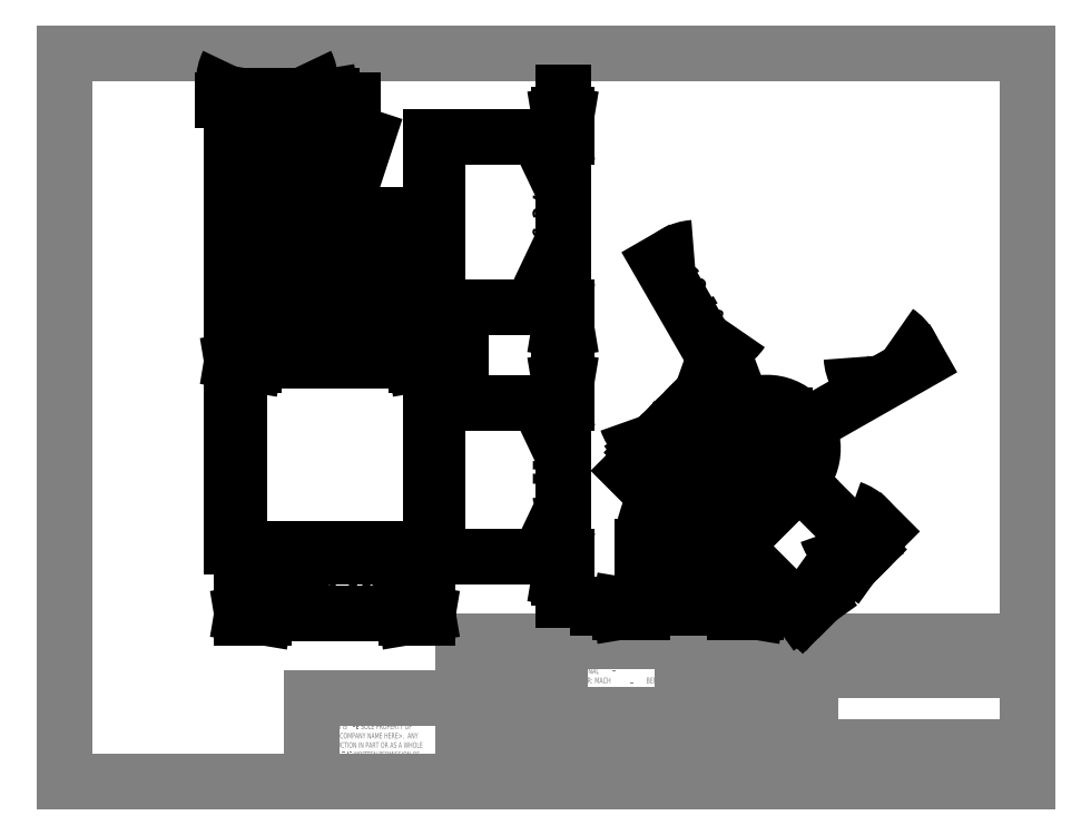
<metadata>
{"format":"dxf","ext":"dxf","renderer":"ezdxf+matplotlib","layout":"modelspace","background":"white","min_lineweight":24,"dpi":150}
</metadata>
<code>
0
SECTION
2
ENTITIES
0
LINE
8
0
10
8.38
20
208.1
30
0
11
270
21
208.1
31
0
0
LINE
8
0
10
8.38
20
208.1
30
0
11
8.38
21
9.959
31
0
0
LINE
8
0
10
270
20
9.959
30
0
11
8.38
21
9.959
31
0
0
LINE
8
0
10
270
20
9.959
30
0
11
270
21
208.1
31
0
0
LINE
8
0
10
143
20
9.959
30
0
11
143
21
48.06
31
0
0
LINE
8
0
10
143
20
48.06
30
0
11
270
21
48.06
31
0
0
LINE
8
0
10
176.5
20
48.06
30
0
11
176.5
21
9.959
31
0
0
LINE
8
0
10
211.1
20
48.06
30
0
11
211.1
21
9.959
31
0
0
LINE
8
0
10
211.1
20
13.13
30
0
11
270
21
13.13
31
0
0
LINE
8
0
10
211.1
20
19.48
30
0
11
270
21
19.48
31
0
0
LINE
8
0
10
176.5
20
25.2
30
0
11
211.1
21
25.2
31
0
0
LINE
8
0
10
216.2
20
19.48
30
0
11
216.2
21
13.13
31
0
0
LINE
8
0
10
252.7
20
13.13
30
0
11
252.7
21
9.959
31
0
0
LINE
8
0
10
263.6
20
19.48
30
0
11
263.6
21
13.13
31
0
0
LINE
8
0
10
223
20
13.13
30
0
11
223
21
9.959
31
0
0
LINE
8
0
10
199.4
20
48.06
30
0
11
199.4
21
25.2
31
0
0
LINE
8
0
10
143
20
15.74
30
0
11
176.5
21
15.74
31
0
0
LINE
8
0
10
176.5
20
44.25
30
0
11
211.1
21
44.25
31
0
0
LINE
8
0
10
187.3
20
48.06
30
0
11
187.3
21
25.2
31
0
0
LINE
8
0
10
143
20
22.09
30
0
11
176.5
21
22.09
31
0
0
LINE
8
0
10
176.5
20
28.31
30
0
11
143
21
28.31
31
0
0
LINE
8
0
10
116.8
20
9.959
30
0
11
116.8
21
48.06
31
0
0
LINE
8
0
10
116.8
20
48.06
30
0
11
143
21
48.06
31
0
0
LINE
8
0
10
143
20
15.74
30
0
11
116.8
21
15.74
31
0
0
LINE
8
0
10
116.8
20
32.82
30
0
11
75.44
21
32.82
31
0
0
LINE
8
0
10
75.44
20
32.82
30
0
11
75.44
21
9.959
31
0
0
LINE
8
0
10
130
20
48.06
30
0
11
130
21
15.74
31
0
0
LINE
8
0
10
176.5
20
40.44
30
0
11
270
21
40.44
31
0
0
LINE
8
0
10
176.5
20
36.63
30
0
11
211.1
21
36.63
31
0
0
LINE
8
0
10
176.5
20
32.82
30
0
11
211.1
21
32.82
31
0
0
LINE
8
0
10
176.5
20
29.01
30
0
11
211.1
21
29.01
31
0
0
LINE
8
0
10
116.8
20
44.25
30
0
11
143
21
44.25
31
0
0
LINE
8
0
10
116.8
20
40.44
30
0
11
143
21
40.44
31
0
0
LINE
8
0
10
116.8
20
36.63
30
0
11
143
21
36.63
31
0
0
LINE
8
0
10
116.8
20
32.82
30
0
11
143
21
32.82
31
0
0
LINE
8
0
10
116.8
20
29.01
30
0
11
143
21
29.01
31
0
0
LINE
8
0
10
116.8
20
25.2
30
0
11
143
21
25.2
31
0
0
LINE
8
0
10
116.8
20
21.39
30
0
11
143
21
21.39
31
0
0
MTEXT
8
0
10
215.2
20
46.54
30
0
40
3.969
41
0
71
     1
72
     1
1
<COMPANY NAME>
7
SLDTEXTSTYLE0
73
     1
44
1
0
MTEXT
8
0
10
211.8
20
12.29
30
0
40
1.323
41
0
71
     1
72
     1
1
SCALE:1:1
7
SLDTEXTSTYLE0
73
     1
44
1
0
MTEXT
8
0
10
211.9
20
18.95
30
0
40
1.323
41
0
71
     1
72
     1
1
SIZE
7
SLDTEXTSTYLE0
73
     1
44
1
0
MTEXT
8
0
10
216.9
20
18.84
30
0
40
1.323
41
0
71
     1
72
     1
1
DWG.  NO.
7
SLDTEXTSTYLE1
73
     1
44
1
0
MTEXT
8
0
10
212.4
20
17
30
0
40
2.54
41
0
71
     1
72
     1
1
A
7
SLDTEXTSTYLE0
73
     1
44
1
0
MTEXT
8
0
10
264.6
20
18.77
30
0
40
1.323
41
0
71
     1
72
     1
1
REV.
7
SLDTEXTSTYLE0
73
     1
44
1
0
MTEXT
8
0
10
144.1
20
27.47
30
0
40
1.323
41
0
71
     1
72
     1
1
MATERIAL
7
SLDTEXTSTYLE0
73
     1
44
1
0
MTEXT
8
0
10
144.1
20
20.99
30
0
40
1.323
41
0
71
     1
72
     1
1
FINISH
7
SLDTEXTSTYLE0
73
     1
44
1
0
MTEXT
8
0
10
158.5
20
26.81
30
0
40
2.381
41
0
71
     1
72
     1
1
--
7
SLDTEXTSTYLE0
73
     1
44
1
0
MTEXT
8
0
10
158.4
20
20.38
30
0
40
2.381
41
0
71
     1
72
     1
1
--
7
SLDTEXTSTYLE0
73
     1
44
1
0
MTEXT
8
0
10
146.1
20
13.65
30
0
40
1.587
41
0
71
     1
72
     1
1
DO  NOT  SCALE  DRAWING
7
SLDTEXTSTYLE2
73
     1
44
1
0
MTEXT
8
0
10
123.1
20
13.44
30
0
40
1.587
41
0
71
     1
72
     1
1
APPLICATION
7
SLDTEXTSTYLE0
73
     1
44
1
0
MTEXT
8
0
10
132
20
19.61
30
0
40
1.587
41
0
71
     1
72
     1
1
USED ON
7
SLDTEXTSTYLE0
73
     1
44
1
0
MTEXT
8
0
10
118.3
20
19.55
30
0
40
1.587
41
0
71
     1
72
     1
1
NEXT ASSY
7
SLDTEXTSTYLE0
73
     1
44
1
0
INSERT
8
0
2
SW_NOTE_0
10
144.3
20
44.04
30
0
0
MTEXT
8
0
10
190.8
20
46.91
30
0
40
1.323
41
0
71
     1
72
     1
1
NAME
7
SLDTEXTSTYLE0
73
     1
44
1
0
MTEXT
8
0
10
203
20
46.86
30
0
40
1.323
41
0
71
     1
72
     1
1
DATE
7
SLDTEXTSTYLE0
73
     1
44
1
0
MTEXT
8
0
10
177.3
20
43.17
30
0
40
1.323
41
0
71
     1
72
     1
1
DRAWN
7
SLDTEXTSTYLE0
73
     1
44
1
0
MTEXT
8
0
10
177.3
20
39.11
30
0
40
1.323
41
0
71
     1
72
     1
1
CHECKED
7
SLDTEXTSTYLE0
73
     1
44
1
0
MTEXT
8
0
10
177.4
20
35.49
30
0
40
1.323
41
0
71
     1
72
     1
1
ENG APPR.
7
SLDTEXTSTYLE0
73
     1
44
1
0
MTEXT
8
0
10
177.4
20
31.71
30
0
40
1.323
41
0
71
     1
72
     1
1
MFG APPR.
7
SLDTEXTSTYLE0
73
     1
44
1
0
MTEXT
8
0
10
177.5
20
27.97
30
0
40
1.323
41
0
71
     1
72
     1
1
Q.A.
7
SLDTEXTSTYLE0
73
     1
44
1
0
MTEXT
8
0
10
253.2
20
12.29
30
0
40
1.27
41
0
71
     1
72
     1
1
SHEET 1 OF 1
7
SLDTEXTSTYLE3
73
     1
44
1
0
MTEXT
8
0
10
223.7
20
12.2
30
0
40
1.323
41
0
71
     1
72
     1
1
WEIGHT:
7
SLDTEXTSTYLE0
73
     1
44
1
0
MTEXT
8
0
10
177.5
20
24.44
30
0
40
1.323
41
0
71
     1
72
     1
1
COMMENTS:
7
SLDTEXTSTYLE0
73
     1
44
1
0
INSERT
8
0
2
SW_NOTE_1
10
76.41
20
26.34
30
0
0
MTEXT
8
0
10
80.2
20
31.37
30
0
40
1.524
41
0
71
     1
72
     1
1
PROPRIETARY AND CONFIDENTIAL
7
SLDTEXTSTYLE0
73
     1
44
1
0
LINE
8
0
10
55.82
20
113.1
30
0
11
53.82
21
113.1
31
0
0
LINE
8
0
10
109.8
20
113.1
30
0
11
107.8
21
113.1
31
0
0
LINE
8
0
10
53.82
20
74.04
30
0
11
55.82
21
74.04
31
0
0
LINE
8
0
10
56.56
20
73.3
30
0
11
56.56
21
71.3
31
0
0
ARC
8
0
10
56.56
20
74.04
30
0
40
2.737
50
180
51
270
0
ARC
8
0
10
56.56
20
74.04
30
0
40
0.7366
50
180
51
270
0
LINE
8
0
10
107.1
20
71.3
30
0
11
107.1
21
73.3
31
0
0
LINE
8
0
10
56.56
20
71.3
30
0
11
107.1
21
71.3
31
0
0
LINE
8
0
10
56.56
20
73.3
30
0
11
107.1
21
73.3
31
0
0
LINE
8
0
10
107.8
20
74.04
30
0
11
109.8
21
74.04
31
0
0
ARC
8
0
10
107.1
20
74.04
30
0
40
2.737
50
270
51
0
0
ARC
8
0
10
107.1
20
74.04
30
0
40
0.7366
50
270
51
0
0
LINE
8
0
10
55.82
20
91.72
30
0
11
53.82
21
91.72
31
0
0
LINE
8
0
10
53.82
20
91.72
30
0
11
53.82
21
74.04
31
0
0
LINE
8
0
10
55.82
20
91.72
30
0
11
55.82
21
74.04
31
0
0
LINE
8
0
10
107.8
20
91.72
30
0
11
109.8
21
91.72
31
0
0
LINE
8
0
10
107.8
20
74.04
30
0
11
107.8
21
91.72
31
0
0
LINE
8
0
10
109.8
20
74.04
30
0
11
109.8
21
91.72
31
0
0
LINE
8
0
10
107.8
20
109.4
30
0
11
109.8
21
109.4
31
0
0
LINE
8
0
10
107.8
20
109.4
30
0
11
107.8
21
91.72
31
0
0
LINE
8
0
10
109.8
20
109.4
30
0
11
109.8
21
91.72
31
0
0
LINE
8
0
10
55.82
20
109.4
30
0
11
53.82
21
109.4
31
0
0
LINE
8
0
10
53.82
20
91.72
30
0
11
53.82
21
109.4
31
0
0
LINE
8
0
10
55.82
20
91.72
30
0
11
55.82
21
109.4
31
0
0
LINE
8
0
10
53.82
20
109.4
30
0
11
53.82
21
113.1
31
0
0
LINE
8
0
10
55.82
20
109.4
30
0
11
55.82
21
113.1
31
0
0
LINE
8
0
10
107.8
20
109.4
30
0
11
107.8
21
113.1
31
0
0
LINE
8
0
10
109.8
20
109.4
30
0
11
109.8
21
113.1
31
0
0
DIMENSION
8
FORMAT
2
_D
10
107.1
20
55.62
30
0
11
86.18
21
55.62
31
0
70
   160
1
(<>)
71
     2
42
-1
3
SLDDIMSTYLE0
13
56.56
23
71.3
33
0
14
107.1
24
71.3
34
0
50
0
0
DIMENSION
8
FORMAT
2
_D_1
10
143.8
20
71.3
30
0
11
143.8
21
91.74
31
0
70
   160
1
(<>)
71
     2
42
-1
3
SLDDIMSTYLE1
13
109.8
23
113.1
33
0
14
107.1
24
71.3
34
0
50
90
0
LINE
8
0
10
109.8
20
185.4
30
0
11
107.8
21
185.4
31
0
0
LINE
8
0
10
55.82
20
185.4
30
0
11
53.82
21
185.4
31
0
0
LINE
8
0
10
107.8
20
164
30
0
11
109.8
21
164
31
0
0
LINE
8
0
10
107.8
20
164
30
0
11
107.8
21
185.4
31
0
0
LINE
8
0
10
109.8
20
164
30
0
11
109.8
21
185.4
31
0
0
LINE
8
0
10
55.82
20
164
30
0
11
53.82
21
164
31
0
0
LINE
8
0
10
53.82
20
164
30
0
11
53.82
21
185.4
31
0
0
LINE
8
0
10
55.82
20
164
30
0
11
55.82
21
185.4
31
0
0
LINE
8
0
10
55.82
20
146.4
30
0
11
53.82
21
146.4
31
0
0
LINE
8
0
10
53.82
20
146.4
30
0
11
53.82
21
164
31
0
0
LINE
8
0
10
55.82
20
146.4
30
0
11
55.82
21
164
31
0
0
LINE
8
0
10
107.8
20
146.4
30
0
11
109.8
21
146.4
31
0
0
LINE
8
0
10
107.8
20
164
30
0
11
107.8
21
146.4
31
0
0
LINE
8
0
10
109.8
20
164
30
0
11
109.8
21
146.4
31
0
0
LINE
8
0
10
53.82
20
139
30
0
11
55.82
21
139
31
0
0
LINE
8
0
10
53.82
20
146.4
30
0
11
53.82
21
139
31
0
0
LINE
8
0
10
55.82
20
146.4
30
0
11
55.82
21
139
31
0
0
LINE
8
0
10
107.8
20
139
30
0
11
109.8
21
139
31
0
0
LINE
8
0
10
107.8
20
139
30
0
11
107.8
21
146.4
31
0
0
LINE
8
0
10
109.8
20
139
30
0
11
109.8
21
146.4
31
0
0
LINE
8
0
10
107.1
20
139
30
0
11
107.8
21
139
31
0
0
LINE
8
0
10
107.1
20
139
30
0
11
107.1
21
164
31
0
0
LINE
8
0
10
107.8
20
164
30
0
11
107.1
21
164
31
0
0
LINE
8
0
10
55.82
20
139
30
0
11
56.56
21
139
31
0
0
LINE
8
0
10
56.56
20
139
30
0
11
56.56
21
164
31
0
0
LINE
8
0
10
56.56
20
164
30
0
11
55.82
21
164
31
0
0
LINE
8
0
10
56.56
20
139
30
0
11
107.1
21
139
31
0
0
LINE
8
0
10
107.1
20
164
30
0
11
56.56
21
164
31
0
0
CIRCLE
8
0
10
81.82
20
151.5
30
0
40
4
0
CIRCLE
8
0
10
81.82
20
158.5
30
0
40
1.5
0
CIRCLE
8
0
10
63.22
20
151.5
30
0
40
1.5
0
CIRCLE
8
0
10
88.82
20
151.5
30
0
40
1.5
0
CIRCLE
8
0
10
81.82
20
144.5
30
0
40
1.5
0
CIRCLE
8
0
10
74.82
20
151.5
30
0
40
1.5
0
CIRCLE
8
0
10
100.4
20
151.5
30
0
40
1.5
0
DIMENSION
8
FORMAT
2
_D_2
10
109.8
20
124.4
30
0
11
110.2
21
124.4
31
0
70
   160
1
(<>)
71
     2
42
-1
3
SLDDIMSTYLE0
13
53.82
23
139
33
0
14
109.8
24
139
34
0
0
DIMENSION
8
FORMAT
2
_D_3
10
81.36
20
157.1
30
0
11
88.25
21
178.1
31
0
70
   163
1
(<>)
71
     1
42
-1
3
SLDDIMSTYLE2
15
82.29
25
160
35
0
40
0
0
DIMENSION
8
FORMAT
2
_D_4
10
143.8
20
185.4
30
0
11
143.8
21
164
31
0
70
   160
1
(<>)
71
     2
42
-1
3
SLDDIMSTYLE1
13
109.8
23
139
33
0
14
109.8
24
185.4
34
0
50
90
0
DIMENSION
8
FORMAT
2
_D_5
10
74.82
20
195.4
30
0
11
63.37
21
195.4
31
0
70
   160
1
(<>)
71
     2
42
-1
3
SLDDIMSTYLE3
13
63.22
23
155.5
33
0
14
74.82
24
155.5
34
0
0
INSERT
8
FORMAT
2
SW_CENTERMARKSYMBOL_0
10
81.82
20
151.5
30
0
0
INSERT
8
FORMAT
2
SW_CENTERMARKSYMBOL_1
10
81.82
20
158.5
30
0
0
INSERT
8
FORMAT
2
SW_CENTERMARKSYMBOL_2
10
63.22
20
151.5
30
0
0
INSERT
8
FORMAT
2
SW_CENTERMARKSYMBOL_3
10
88.82
20
151.5
30
0
0
INSERT
8
FORMAT
2
SW_CENTERMARKSYMBOL_4
10
81.82
20
144.5
30
0
0
INSERT
8
FORMAT
2
SW_CENTERMARKSYMBOL_5
10
74.82
20
151.5
30
0
0
INSERT
8
FORMAT
2
SW_CENTERMARKSYMBOL_6
10
100.4
20
151.5
30
0
0
LINE
8
0
10
190.4
20
109.4
30
0
11
172.8
21
91.72
31
0
0
ARC
8
0
10
199.3
20
100.6
30
0
40
12.5
50
315
51
135
0
LINE
8
0
10
190.4
20
74.04
30
0
11
208.1
21
91.72
31
0
0
LINE
8
0
10
165.4
20
74.04
30
0
11
190.4
21
74.04
31
0
0
ARC
8
0
10
190.4
20
74.04
30
0
40
25
50
135
51
180
0
CIRCLE
8
0
10
199.3
20
100.6
30
0
40
4
0
CIRCLE
8
0
10
186.1
20
87.4
30
0
40
1.5
0
CIRCLE
8
0
10
204.2
20
105.5
30
0
40
1.5
0
CIRCLE
8
0
10
194.3
20
105.5
30
0
40
1.5
0
CIRCLE
8
0
10
194.3
20
95.61
30
0
40
1.5
0
CIRCLE
8
0
10
204.2
20
95.61
30
0
40
1.5
0
LINE
8
0
10
165.4
20
71.3
30
0
11
190.4
21
71.3
31
0
0
LINE
8
0
10
165.4
20
71.3
30
0
11
165.4
21
74.04
31
0
0
LINE
8
0
10
190.4
20
74.04
30
0
11
190.4
21
71.3
31
0
0
DIMENSION
8
FORMAT
2
_D_6
10
195.8
20
98.58
30
0
11
233.8
21
120.2
31
0
70
   163
1
(<>)
71
     1
42
-1
3
SLDDIMSTYLE2
15
202.8
25
102.5
35
0
40
0
0
DIMENSION
8
FORMAT
2
_D_7
10
190.4
20
57.16
30
0
11
189.1
21
57.16
31
0
70
   160
1
(<>)
71
     2
42
-1
3
SLDDIMSTYLE1
13
165.4
23
71.3
33
0
14
190.4
24
71.3
34
0
0
DIMENSION
8
FORMAT
2
_D_8
10
226
20
73.84
30
0
11
226
21
73.88
31
0
70
   160
1
(<>)
71
     2
42
-1
3
SLDDIMSTYLE0
13
190.4
23
74.04
33
0
14
208.1
24
91.72
34
0
50
45
0
DIMENSION
8
FORMAT
2
_D_9
10
199.3
20
100.6
30
0
11
177
21
139.1
31
0
70
   164
1
(<>)
71
     1
42
-1
3
SLDDIMSTYLE4
15
193
25
111.4
35
0
40
0
0
DIMENSION
8
FORMAT
2
_D_10
10
170.5
20
103
30
0
11
175.8
21
108.3
31
0
70
   160
1
(<>)
71
     2
42
-1
3
SLDDIMSTYLE3
13
194.3
23
95.61
33
0
14
186.1
24
87.4
34
0
50
45
0
INSERT
8
FORMAT
2
SW_CENTERMARKSYMBOL_7
10
199.3
20
100.6
30
0
0
INSERT
8
FORMAT
2
SW_CENTERMARKSYMBOL_8
10
186.1
20
87.4
30
0
0
INSERT
8
FORMAT
2
SW_CENTERMARKSYMBOL_9
10
204.2
20
105.5
30
0
0
INSERT
8
FORMAT
2
SW_CENTERMARKSYMBOL_10
10
194.3
20
105.5
30
0
0
INSERT
8
FORMAT
2
SW_CENTERMARKSYMBOL_11
10
194.3
20
95.61
30
0
0
INSERT
8
FORMAT
2
SW_CENTERMARKSYMBOL_12
10
204.2
20
95.61
30
0
0
ENDSEC
0
EOF

</code>
